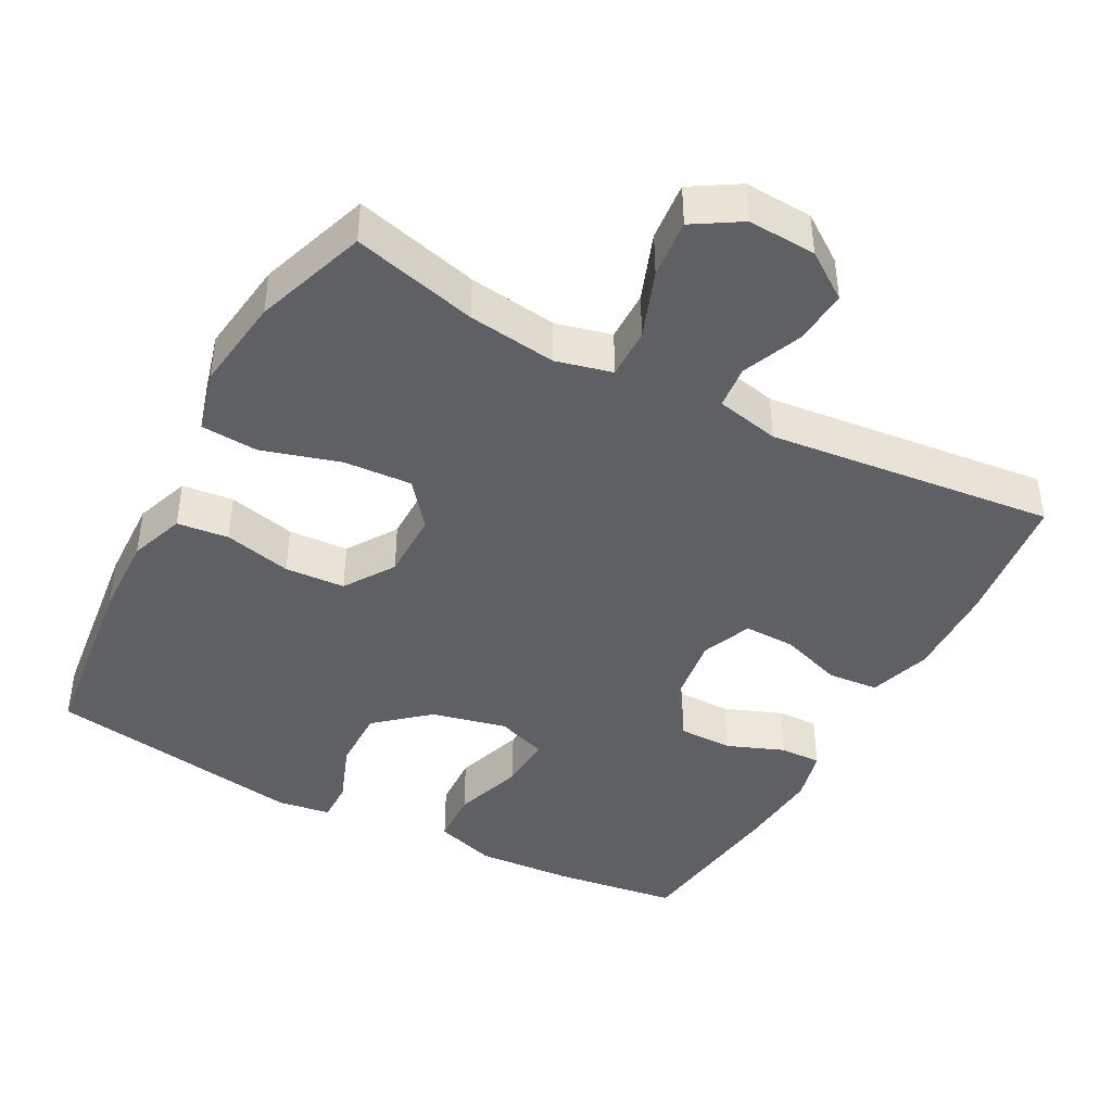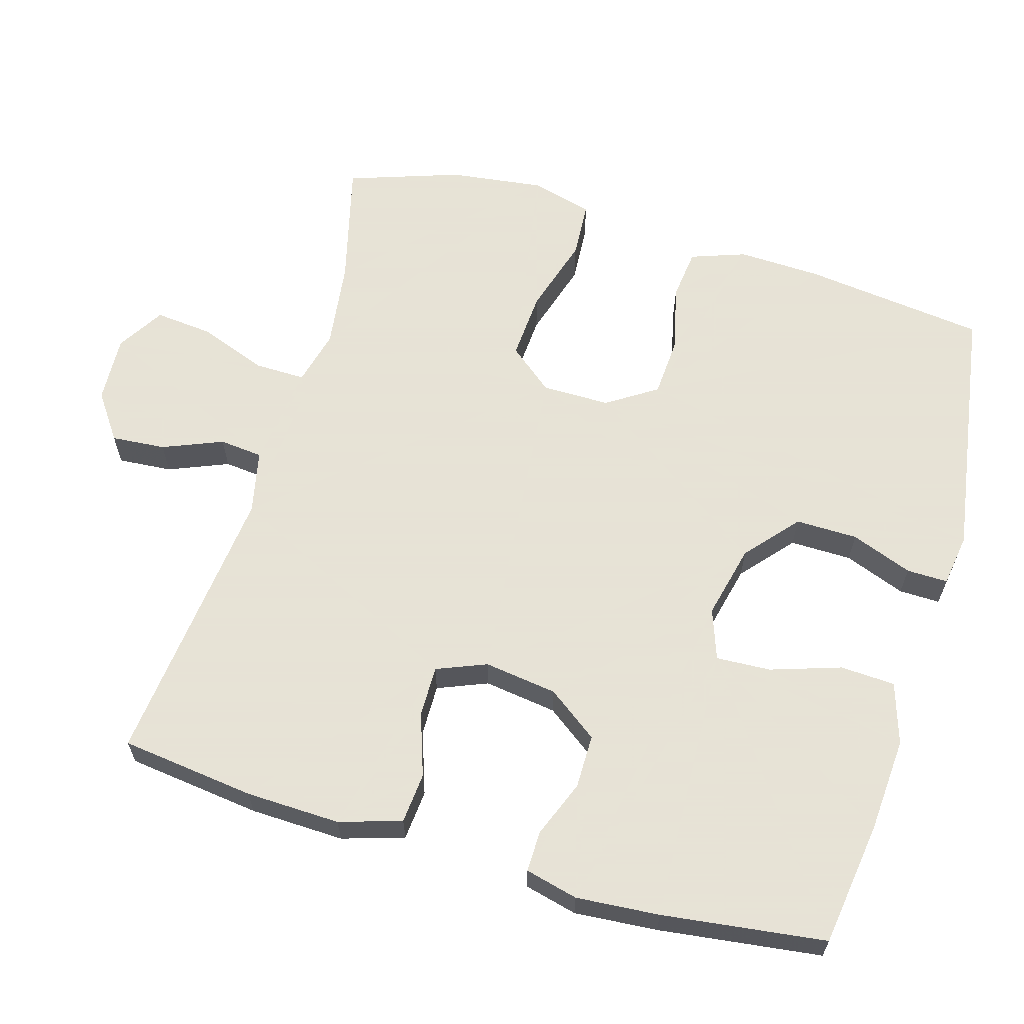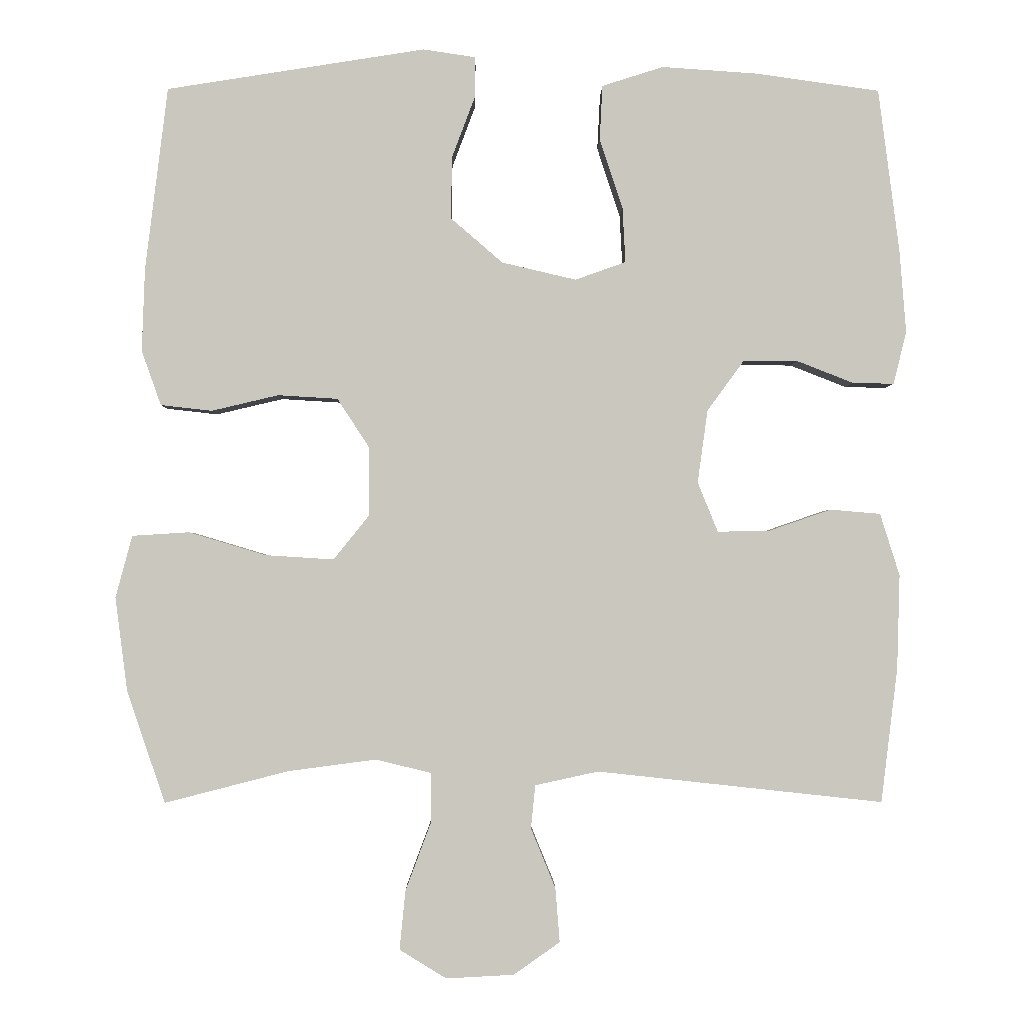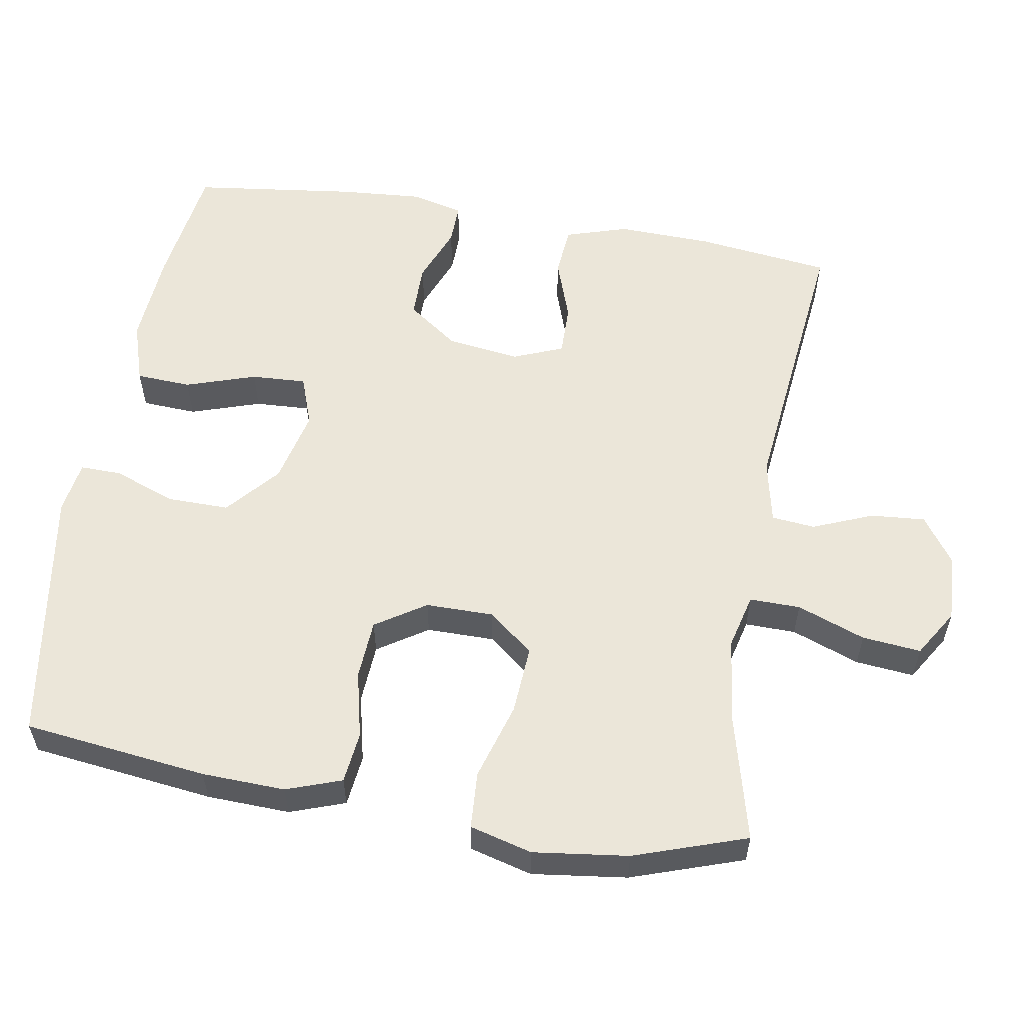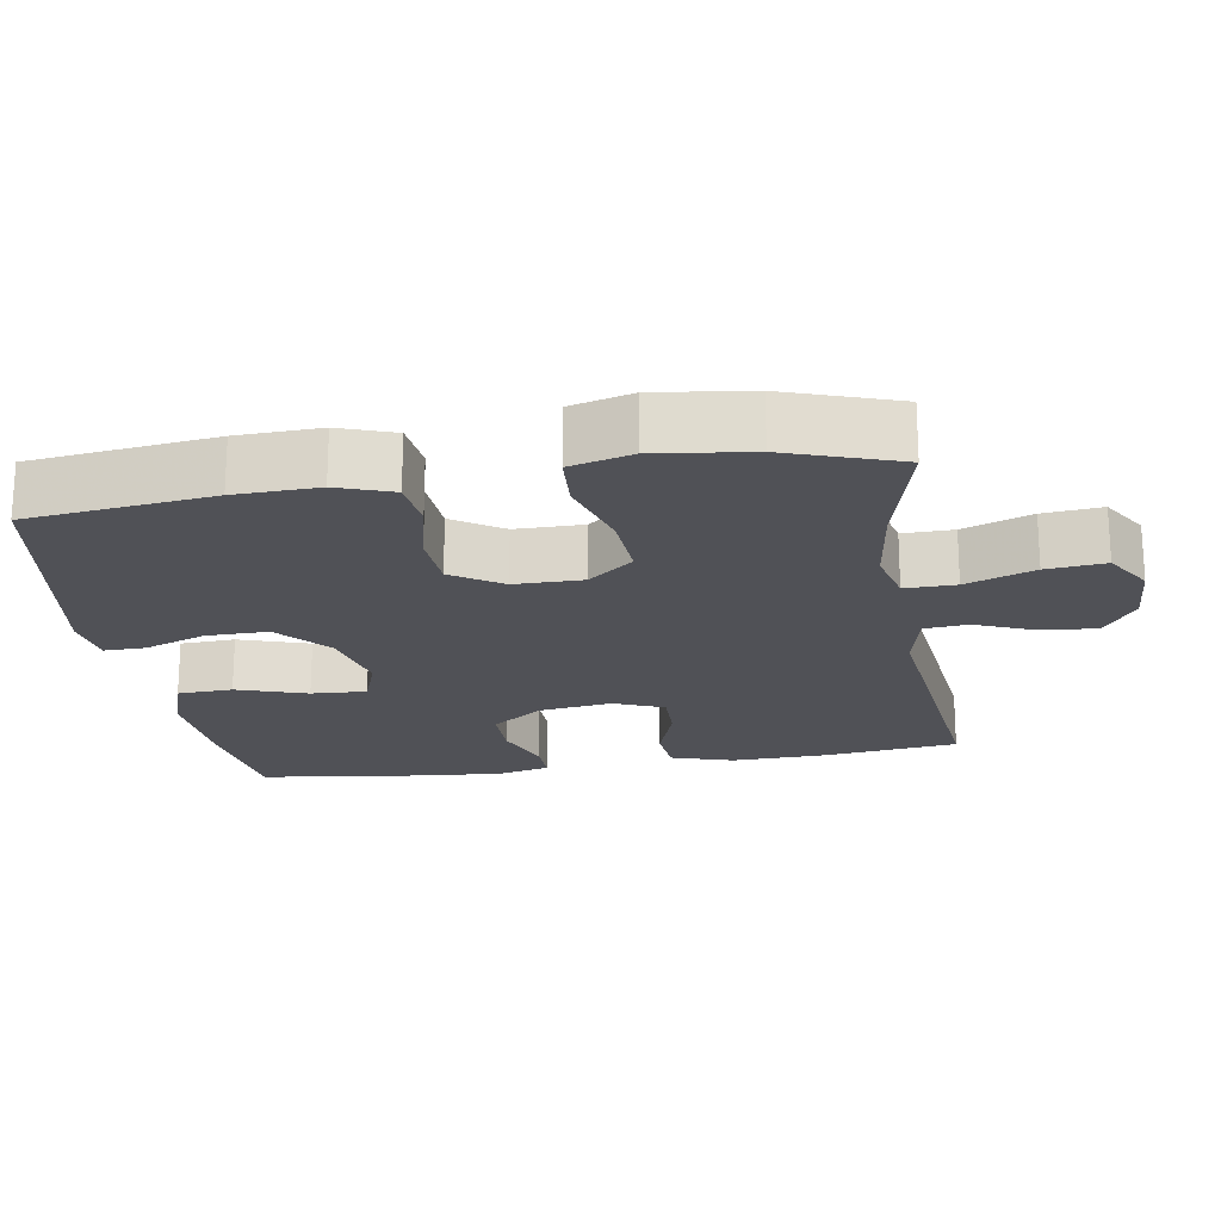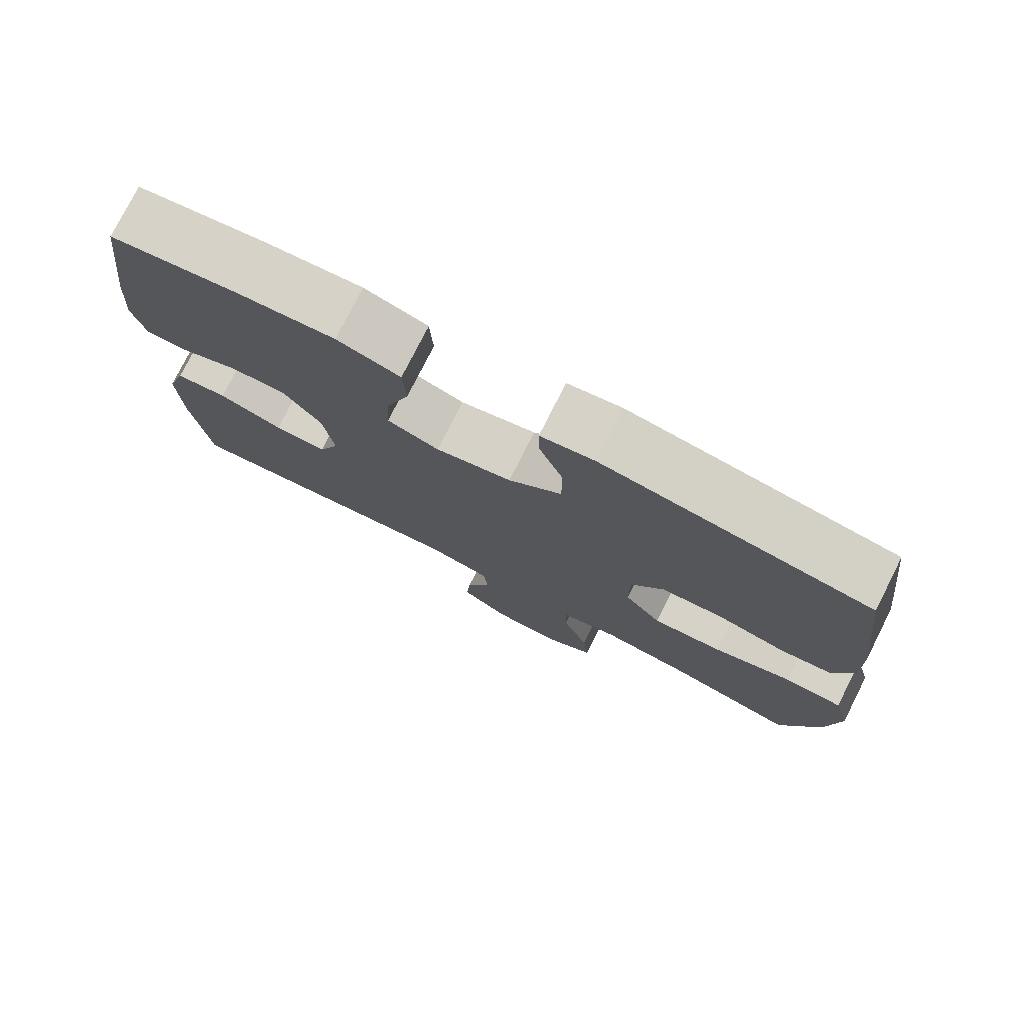
<metadata>
{"format":"obj","ext":"obj","renderer":"f3d","projection":"perspective","resolution":1024,"background":"white","views":[{"elev":-42.6,"azim":151.8,"up":"+Y"},{"elev":62.8,"azim":-73.6,"up":"+Y"},{"elev":-1.7,"azim":179.3,"up":"+Z"},{"elev":56.6,"azim":99.7,"up":"+Y"},{"elev":-20.3,"azim":99.2,"up":"+Y"},{"elev":77.3,"azim":26.8,"up":"+Z"}]}
</metadata>
<code>
v -0.5 0.07 -0.5
v -0.523 0.07 -0.314
v -0.527 0.07 -0.183
v -0.5 0.07 -0.097
v -0.43 0.07 -0.091
v -0.343 0.07 -0.121
v -0.272 0.07 -0.122
v -0.244 0.07 -0.053
v -0.258 0.07 0.048
v -0.309 0.07 0.118
v -0.384 0.07 0.118
v -0.463 0.07 0.087
v -0.52 0.07 0.086
v -0.538 0.07 0.159
v -0.529 0.07 0.274
v -0.5 0.07 0.5
v -0.328 0.07 0.524
v -0.196 0.07 0.533
v -0.111 0.07 0.506
v -0.107 0.07 0.43
v -0.139 0.07 0.333
v -0.143 0.07 0.257
v -0.073 0.07 0.232
v 0.03 0.07 0.256
v 0.102 0.07 0.318
v 0.101 0.07 0.404
v 0.069 0.07 0.489
v 0.068 0.07 0.546
v 0.141 0.07 0.557
v 0.5 0.07 0.5
v 0.531 0.07 0.246
v 0.535 0.07 0.131
v 0.508 0.07 0.055
v 0.437 0.07 0.047
v 0.344 0.07 0.069
v 0.261 0.07 0.064
v 0.216 0.07 -0.005
v 0.216 0.07 -0.099
v 0.266 0.07 -0.161
v 0.361 0.07 -0.155
v 0.468 0.07 -0.123
v 0.547 0.07 -0.128
v 0.57 0.07 -0.214
v 0.553 0.07 -0.345
v 0.5 0.07 -0.5
v 0.328 0.07 -0.456
v 0.206 0.07 -0.44
v 0.129 0.07 -0.459
v 0.13 0.07 -0.529
v 0.165 0.07 -0.623
v 0.173 0.07 -0.704
v 0.108 0.07 -0.744
v 0.014 0.07 -0.739
v -0.05 0.07 -0.694
v -0.044 0.07 -0.619
v -0.01 0.07 -0.536
v -0.016 0.07 -0.476
v -0.104 0.07 -0.457
v -0.5 0 -0.5
v -0.523 0 -0.314
v -0.527 0 -0.183
v -0.5 0 -0.097
v -0.43 0 -0.091
v -0.343 0 -0.121
v -0.272 0 -0.122
v -0.244 0 -0.053
v -0.258 0 0.048
v -0.309 0 0.118
v -0.384 0 0.118
v -0.463 0 0.087
v -0.52 0 0.086
v -0.538 0 0.159
v -0.529 0 0.274
v -0.5 0 0.5
v -0.328 0 0.524
v -0.196 0 0.533
v -0.111 0 0.506
v -0.107 0 0.43
v -0.139 0 0.333
v -0.143 0 0.257
v -0.073 0 0.232
v 0.03 0 0.256
v 0.102 0 0.318
v 0.101 0 0.404
v 0.069 0 0.489
v 0.068 0 0.546
v 0.141 0 0.557
v 0.5 0 0.5
v 0.531 0 0.246
v 0.535 0 0.131
v 0.508 0 0.055
v 0.437 0 0.047
v 0.344 0 0.069
v 0.261 0 0.064
v 0.216 0 -0.005
v 0.216 0 -0.099
v 0.266 0 -0.161
v 0.361 0 -0.155
v 0.468 0 -0.123
v 0.547 0 -0.128
v 0.57 0 -0.214
v 0.553 0 -0.345
v 0.5 0 -0.5
v 0.328 0 -0.456
v 0.206 0 -0.44
v 0.129 0 -0.459
v 0.13 0 -0.529
v 0.165 0 -0.623
v 0.173 0 -0.704
v 0.108 0 -0.744
v 0.014 0 -0.739
v -0.05 0 -0.694
v -0.044 0 -0.619
v -0.01 0 -0.536
v -0.016 0 -0.476
v -0.104 0 -0.457
f 53 54 55 56
f 53 56 57
f 52 53 57
f 49 50 51 52
f 48 49 52 57
f 47 48 57 58
f 43 44 45 46
f 43 46 47
f 40 41 42 43
f 39 40 43 47
f 38 39 47 58
f 32 33 34 35
f 32 35 36
f 31 32 36
f 30 31 36
f 29 30 36 37
f 26 27 28 29
f 25 26 29 37
f 18 19 20 21
f 18 21 22
f 17 18 22
f 16 17 22
f 15 16 22
f 14 15 22 23
f 11 12 13 14
f 10 11 14 23
f 3 4 5 6
f 3 6 7
f 2 3 7
f 1 2 7
f 58 1 7
f 38 58 7 8
f 24 25 37 38
f 24 38 8 9
f 9 10 23 24
f 114 113 112 111
f 115 114 111
f 115 111 110
f 110 109 108 107
f 115 110 107 106
f 116 115 106 105
f 104 103 102 101
f 105 104 101
f 101 100 99 98
f 105 101 98 97
f 116 105 97 96
f 93 92 91 90
f 94 93 90
f 94 90 89
f 94 89 88
f 95 94 88 87
f 87 86 85 84
f 95 87 84 83
f 79 78 77 76
f 80 79 76
f 80 76 75
f 80 75 74
f 80 74 73
f 81 80 73 72
f 72 71 70 69
f 81 72 69 68
f 64 63 62 61
f 65 64 61
f 65 61 60
f 65 60 59
f 65 59 116
f 66 65 116 96
f 96 95 83 82
f 67 66 96 82
f 82 81 68 67
f 1 59 60 2
f 2 60 61 3
f 3 61 62 4
f 4 62 63 5
f 5 63 64 6
f 6 64 65 7
f 7 65 66 8
f 8 66 67 9
f 9 67 68 10
f 10 68 69 11
f 11 69 70 12
f 12 70 71 13
f 13 71 72 14
f 14 72 73 15
f 15 73 74 16
f 16 74 75 17
f 17 75 76 18
f 18 76 77 19
f 19 77 78 20
f 20 78 79 21
f 21 79 80 22
f 22 80 81 23
f 23 81 82 24
f 24 82 83 25
f 25 83 84 26
f 26 84 85 27
f 27 85 86 28
f 28 86 87 29
f 29 87 88 30
f 30 88 89 31
f 31 89 90 32
f 32 90 91 33
f 33 91 92 34
f 34 92 93 35
f 35 93 94 36
f 36 94 95 37
f 37 95 96 38
f 38 96 97 39
f 39 97 98 40
f 40 98 99 41
f 41 99 100 42
f 42 100 101 43
f 43 101 102 44
f 44 102 103 45
f 45 103 104 46
f 46 104 105 47
f 47 105 106 48
f 48 106 107 49
f 49 107 108 50
f 50 108 109 51
f 51 109 110 52
f 52 110 111 53
f 53 111 112 54
f 54 112 113 55
f 55 113 114 56
f 56 114 115 57
f 57 115 116 58
f 58 116 59 1

</code>
